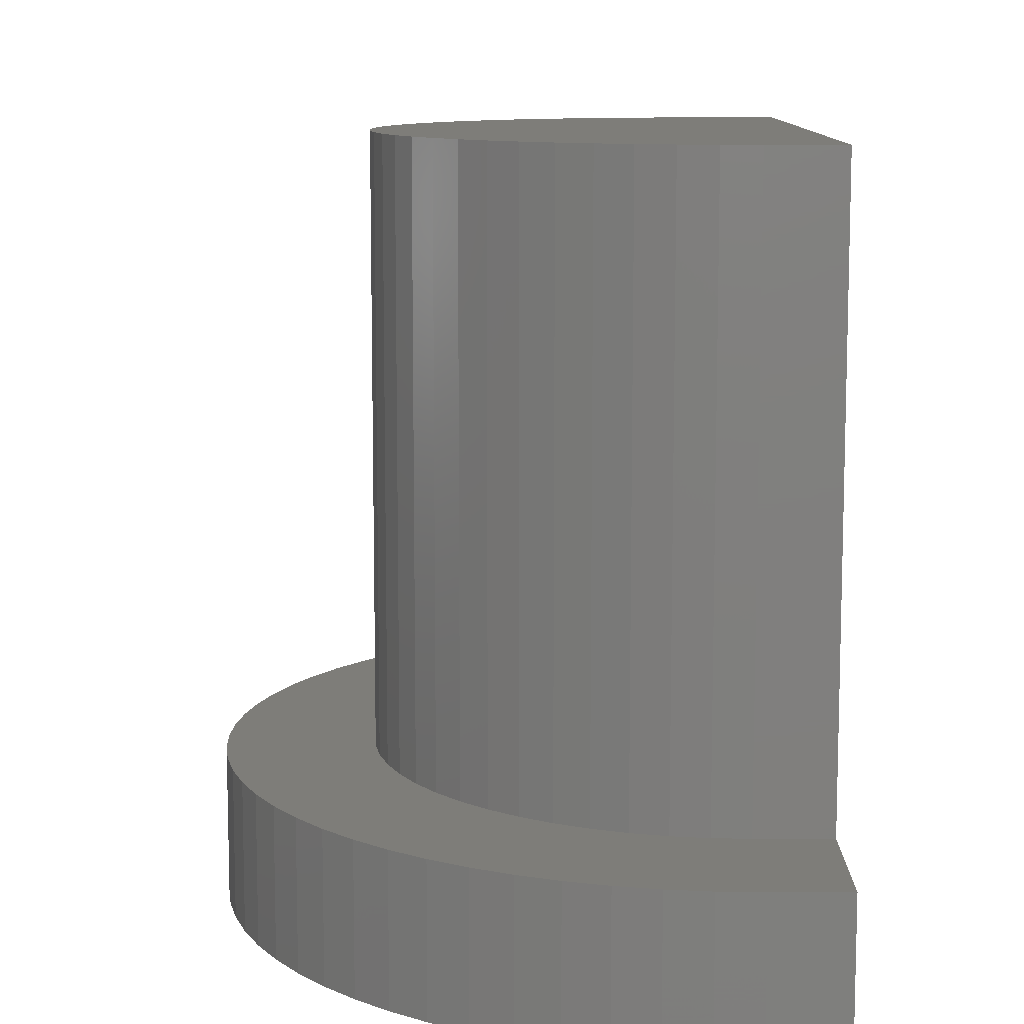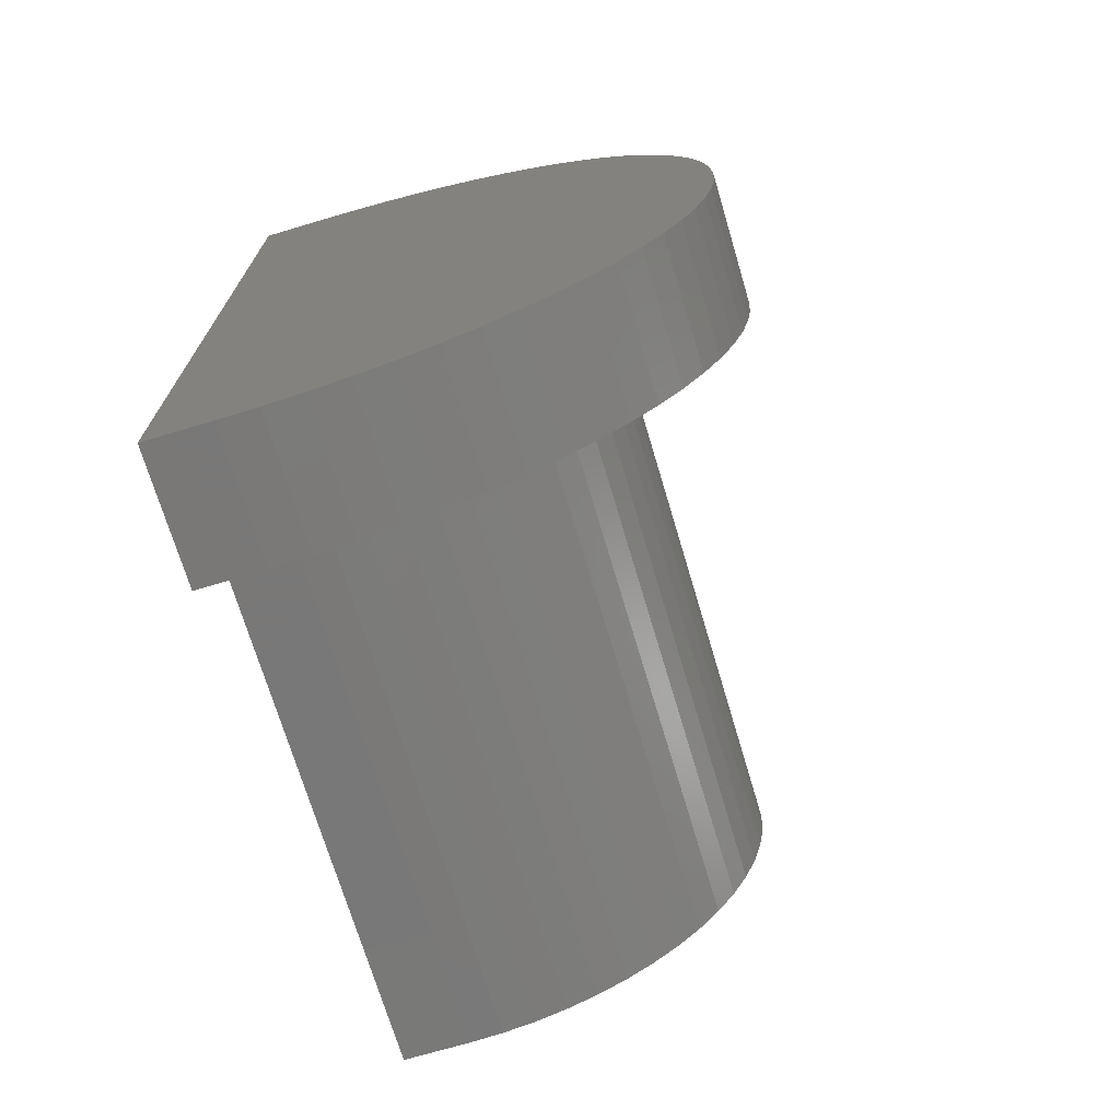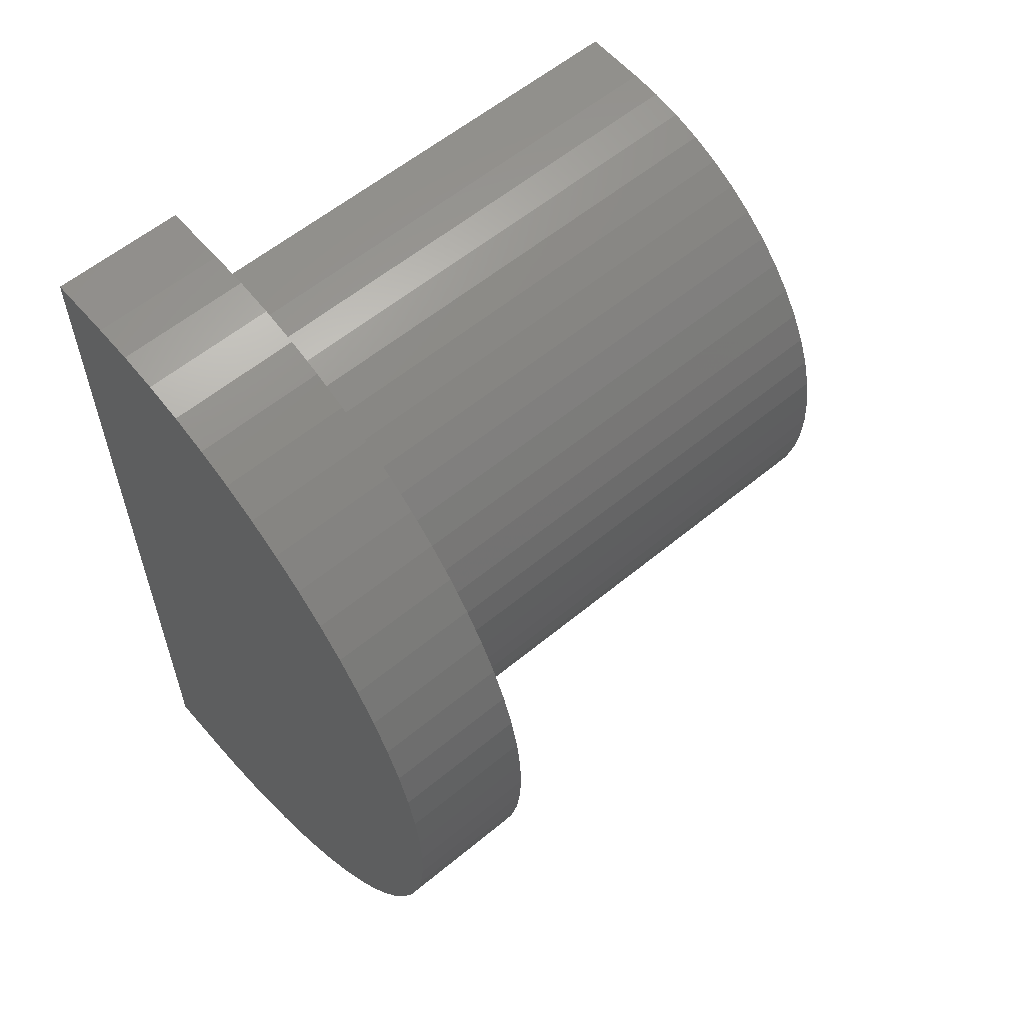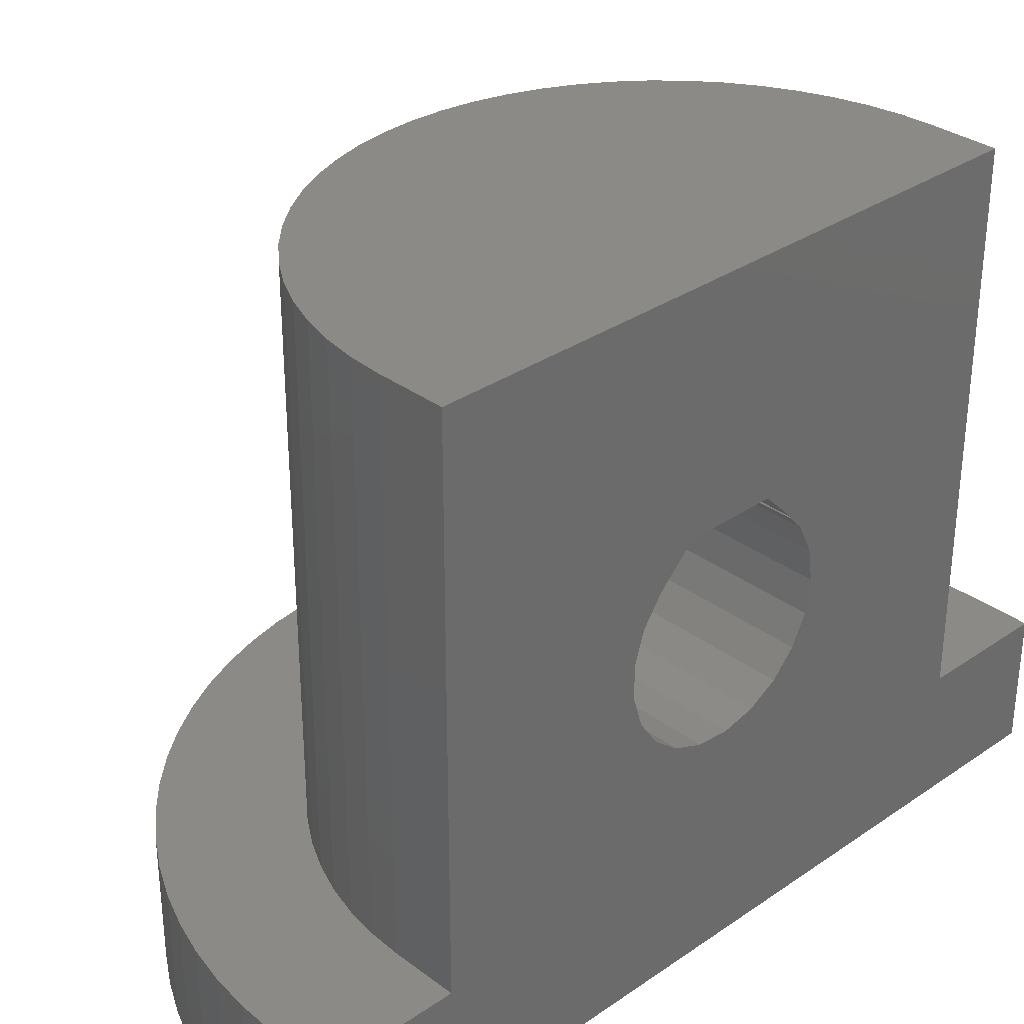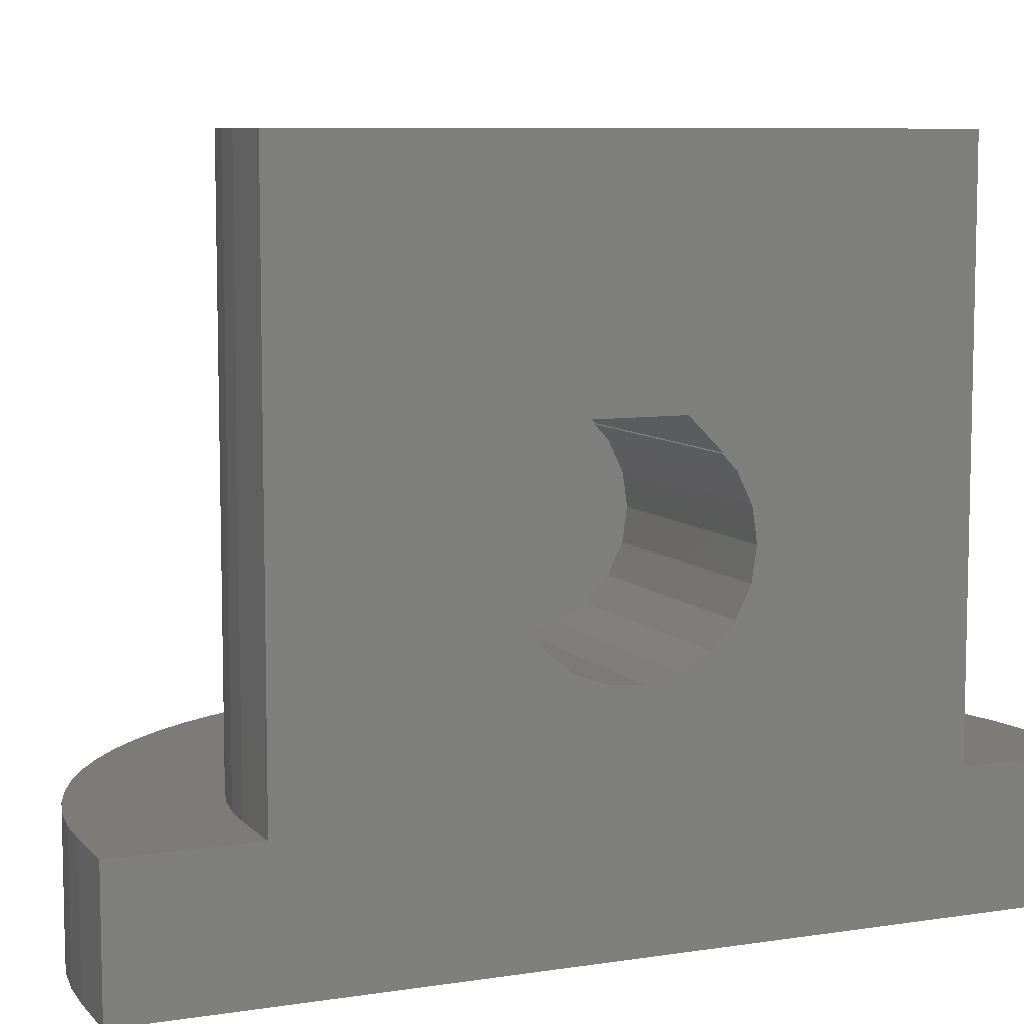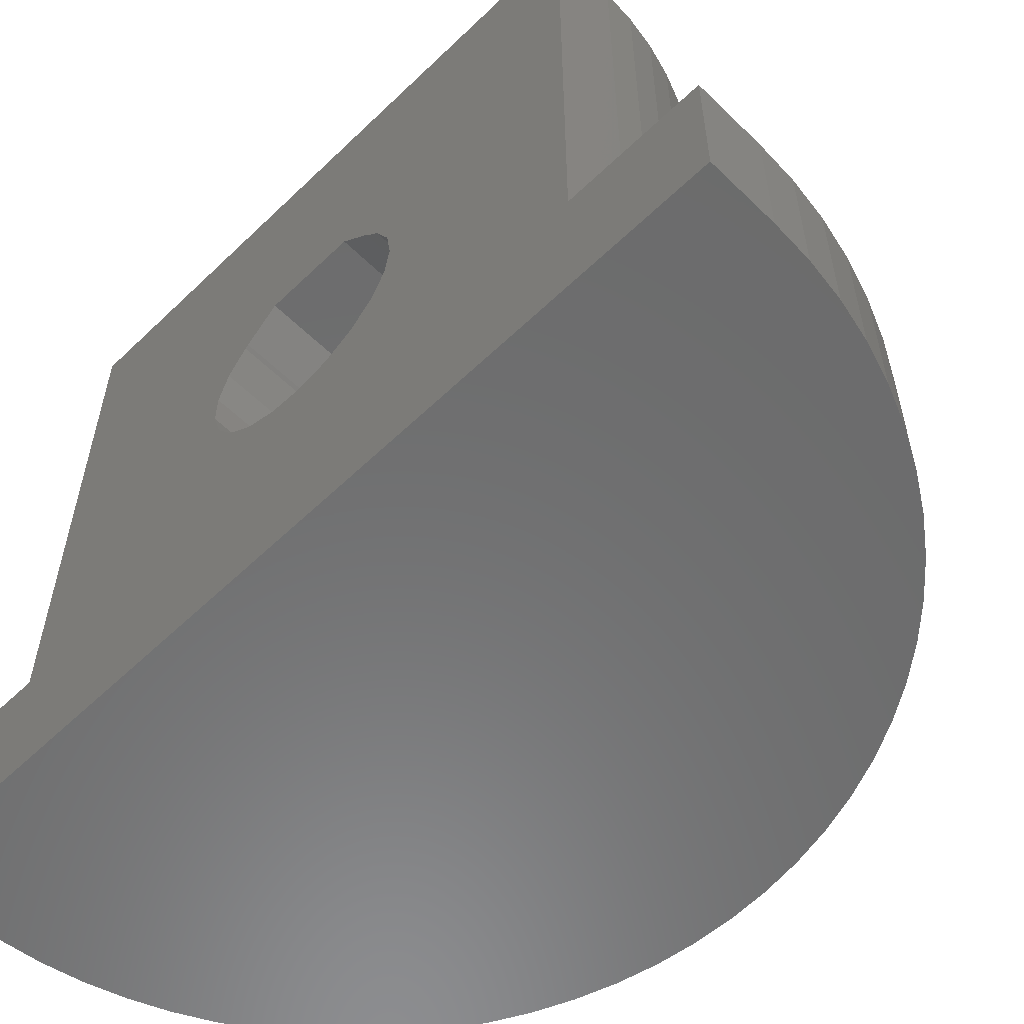
<metadata>
{"format":"stl","ext":"stl","renderer":"f3d","projection":"perspective","resolution":1024,"background":"white","views":[{"elev":10.3,"azim":0.0,"up":"+Z"},{"elev":-71.3,"azim":-163.4,"up":"+Y"},{"elev":58.7,"azim":-130.4,"up":"+Y"},{"elev":32.1,"azim":46.2,"up":"+Z"},{"elev":8.0,"azim":66.9,"up":"+Z"},{"elev":-57.9,"azim":134.8,"up":"+Z"}]}
</metadata>
<code>
# stl→obj: 188 verts, 372 faces
v -0.03 -4.755 0
v 0.402 -5.152 0
v -0.03 -4.755 2
v 0.402 -5.152 2
v -0.03 4.755 0
v -0.03 4.755 2
v 0.402 5.152 0
v 0.402 5.152 2
v -0.427 -4.323 0
v -0.427 -4.323 2
v -0.427 4.323 0
v -0.427 4.323 2
v -0.784 -3.857 0
v -0.784 -3.857 2
v -0.784 3.857 0
v -0.784 3.857 2
v -1.099 -3.362 0
v -1.099 -3.362 2
v -1.099 3.362 0
v -1.099 3.362 2
v -1.37 -2.842 0
v -1.37 -2.842 2
v -1.37 2.842 0
v -1.37 2.842 2
v -1.594 -2.3 0
v -1.594 -2.3 2
v -1.594 2.3 0
v -1.594 2.3 2
v -1.771 -1.741 0
v -1.771 -1.741 2
v -1.771 1.741 0
v -1.771 1.741 2
v -1.898 -1.168 0
v -1.898 -1.168 2
v -1.898 1.168 0
v -1.898 1.168 2
v -1.974 -0.586 0
v -1.974 -0.586 2
v -1.974 0.586 0
v 0.868 5.509 0
v 0.868 -5.509 0
v 1.363 5.824 0
v 1.363 -5.824 0
v 1.883 6.095 0
v 1.883 -6.095 0
v 2.425 6.319 0
v 2.425 -6.319 0
v 2.984 6.496 0
v 2.984 -6.496 0
v 3.557 6.623 0
v 3.557 -6.623 0
v 4.139 6.699 0
v 4.139 -6.699 0
v 4.725 6.725 0
v 4.725 -6.725 0
v 5.725 6.725 0
v 5.725 -6.725 0
v -1.974 0.586 2
v 0.026 -0.494 2
v 8.882e-16 0 2
v 0.026 0.494 2
v 0.103 0.982 2
v 0.103 -0.982 2
v 0.231 1.46 2
v 0.231 -1.46 2
v 0.408 1.922 2
v 0.868 -5.509 2
v 0.408 -1.922 2
v 0.633 2.363 2
v 0.633 -2.363 2
v 0.902 2.777 2
v 1.363 -5.824 2
v 0.868 5.509 2
v 0.902 -2.777 2
v 1.214 3.162 2
v 1.214 -3.162 2
v 1.563 3.511 2
v 1.883 -6.095 2
v 1.363 5.824 2
v 4.725 6.725 2
v 2.425 -6.319 2
v 1.883 6.095 2
v 2.984 -6.496 2
v 2.425 6.319 2
v 3.557 -6.623 2
v 2.984 6.496 2
v 4.139 -6.699 2
v 3.557 6.623 2
v 4.139 6.699 2
v -2 0 0
v -2 0 2
v 0.026 -0.494 10.2
v 0.103 -0.982 10.2
v 0.026 0.494 10.2
v 0.231 -1.46 10.2
v 0.103 0.982 10.2
v 0.408 -1.922 10.2
v 0.231 1.46 10.2
v 0.633 -2.363 10.2
v 0.408 1.922 10.2
v 0.902 -2.777 10.2
v 0.633 2.363 10.2
v 1.214 -3.162 10.2
v 0.902 2.777 10.2
v 1.563 -3.511 10.2
v 1.214 3.162 10.2
v 1.948 -3.823 10.2
v 1.563 3.511 10.2
v 2.362 -4.092 10.2
v 1.948 3.823 10.2
v 2.803 -4.317 10.2
v 2.362 4.092 10.2
v 3.265 -4.494 10.2
v 2.803 4.317 10.2
v 3.743 -4.622 10.2
v 3.265 4.494 10.2
v 4.231 -4.699 10.2
v 3.743 4.622 10.2
v 4.725 -4.725 10.2
v 4.231 4.699 10.2
v 5.725 -4.725 10.2
v 4.725 4.725 10.2
v 5.725 4.725 10.2
v 1.563 -3.511 2
v 1.948 -3.823 2
v 1.948 3.823 2
v 2.362 -4.092 2
v 4.725 -6.725 2
v 2.362 4.092 2
v 5.725 6.725 2
v 2 -0.367 3.491
v 5.725 -0.367 3.491
v 2 0.123 3.455
v 5.725 -0.825 3.671
v 2 -0.684 6.75
v 2 0.684 6.75
v 5.725 -0.684 6.75
v 5.725 -1.167 6.267
v 2 -0.825 3.671
v 5.725 -1.21 3.978
v 2 -1.161 6.261
v 2 0.603 3.564
v 2 1.029 3.81
v 2 1.363 4.171
v 2 1.154 6.254
v 2 1.167 6.267
v 2 1.577 4.614
v 2 1.363 6.029
v 2 1.65 5.1
v 2 1.577 5.586
v 5.725 -1.161 6.261
v 5.725 -1.21 6.222
v 2 -1.167 6.267
v 2 -1.21 3.978
v 5.725 -1.487 4.384
v 2 -1.21 6.222
v 2 -1.487 4.384
v 5.725 -1.632 4.854
v 2 -1.487 5.816
v 5.725 -1.487 5.816
v 2 -1.632 4.854
v 2 -1.632 5.346
v 5.725 -1.632 5.346
v 5.725 0.123 3.455
v 5.725 0.603 3.564
v 5.725 0.684 6.75
v 5.725 1.029 3.81
v 5.725 1.363 4.171
v 5.725 1.154 6.254
v 5.725 1.167 6.267
v 5.725 1.577 4.614
v 5.725 1.363 6.029
v 5.725 1.65 5.1
v 5.725 1.577 5.586
v 2.803 -4.317 2
v 2.803 4.317 2
v 3.265 -4.494 2
v 3.265 4.494 2
v 3.743 -4.622 2
v 5.725 -6.725 2
v 3.743 4.622 2
v 4.231 -4.699 2
v 4.231 4.699 2
v 4.725 -4.725 2
v 4.725 4.725 2
v 5.725 -4.725 2
v 5.725 4.725 2
v 8.882e-16 0 10.2
f 1 2 3
f 3 2 4
f 5 6 7
f 6 8 7
f 9 1 10
f 10 1 3
f 11 12 5
f 12 6 5
f 13 9 14
f 14 9 10
f 15 16 11
f 16 12 11
f 17 13 18
f 18 13 14
f 19 20 15
f 20 16 15
f 21 17 22
f 22 17 18
f 23 24 19
f 24 20 19
f 25 21 26
f 26 21 22
f 27 28 23
f 28 24 23
f 29 25 30
f 30 25 26
f 31 32 27
f 32 28 27
f 33 29 34
f 34 29 30
f 35 36 31
f 36 32 31
f 37 1 9
f 37 5 7
f 37 9 13
f 37 11 5
f 37 13 17
f 37 15 11
f 37 17 21
f 37 19 15
f 37 21 25
f 37 23 19
f 37 25 29
f 37 27 23
f 37 29 33
f 37 31 27
f 37 33 38
f 37 35 31
f 37 39 35
f 37 2 1
f 37 7 40
f 37 41 2
f 37 40 42
f 37 43 41
f 37 42 44
f 37 45 43
f 37 44 46
f 37 47 45
f 37 46 48
f 37 49 47
f 37 48 50
f 37 51 49
f 37 50 52
f 37 53 51
f 37 52 54
f 37 55 53
f 37 54 56
f 37 57 55
f 37 56 57
f 38 33 34
f 38 34 58
f 39 58 35
f 58 3 4
f 58 6 12
f 58 10 3
f 58 12 16
f 58 14 10
f 58 16 20
f 58 18 14
f 58 20 24
f 58 22 18
f 58 24 28
f 58 26 22
f 58 28 32
f 58 30 26
f 58 32 36
f 58 34 30
f 58 36 35
f 58 59 60
f 58 61 62
f 58 63 59
f 58 62 64
f 58 65 63
f 58 64 66
f 58 4 67
f 58 8 6
f 58 68 65
f 58 66 69
f 58 70 68
f 58 69 71
f 58 67 72
f 58 73 8
f 58 74 70
f 58 71 75
f 58 76 74
f 58 75 77
f 58 72 78
f 58 79 73
f 58 77 80
f 58 78 81
f 58 82 79
f 58 81 83
f 58 84 82
f 58 83 85
f 58 86 84
f 58 85 87
f 58 88 86
f 58 87 76
f 58 89 88
f 58 80 89
f 58 60 61
f 90 37 91
f 90 39 37
f 90 91 39
f 91 37 38
f 91 38 58
f 91 58 39
f 92 93 94
f 92 63 93
f 59 63 92
f 94 93 95
f 94 96 62
f 94 95 97
f 94 98 96
f 94 97 99
f 94 100 98
f 94 99 101
f 94 102 100
f 94 101 103
f 94 104 102
f 94 103 105
f 94 106 104
f 94 105 107
f 94 108 106
f 94 107 109
f 94 110 108
f 94 109 111
f 94 112 110
f 94 111 113
f 94 114 112
f 94 113 115
f 94 116 114
f 94 115 117
f 94 118 116
f 94 117 119
f 94 120 118
f 94 119 121
f 94 122 120
f 94 121 123
f 94 123 122
f 61 94 62
f 93 65 95
f 63 65 93
f 96 98 64
f 62 96 64
f 95 68 97
f 65 68 95
f 98 100 66
f 64 98 66
f 2 41 4
f 4 41 67
f 7 8 40
f 8 73 40
f 97 70 99
f 68 70 97
f 100 102 69
f 66 100 69
f 99 74 101
f 70 74 99
f 102 104 71
f 69 102 71
f 41 43 67
f 67 43 72
f 40 73 42
f 73 79 42
f 101 76 103
f 74 76 101
f 104 106 75
f 71 104 75
f 103 124 105
f 76 124 103
f 76 87 124
f 106 108 77
f 75 106 77
f 43 45 72
f 72 45 78
f 42 79 44
f 79 82 44
f 105 125 107
f 124 125 105
f 124 87 125
f 108 110 126
f 77 108 126
f 77 126 80
f 45 47 78
f 78 47 81
f 44 82 46
f 82 84 46
f 107 127 109
f 125 127 107
f 125 87 128
f 125 128 127
f 110 112 129
f 126 110 129
f 126 129 130
f 126 130 80
f 131 132 133
f 131 134 132
f 135 136 137
f 135 137 138
f 139 134 131
f 139 140 134
f 141 131 133
f 141 139 131
f 141 133 142
f 141 142 143
f 141 136 135
f 141 143 144
f 141 145 146
f 141 146 136
f 141 144 147
f 141 148 145
f 141 147 149
f 141 150 148
f 141 149 150
f 141 151 152
f 141 138 151
f 153 135 138
f 153 141 135
f 153 138 141
f 154 139 141
f 154 140 139
f 154 155 140
f 156 141 152
f 157 154 141
f 157 155 154
f 157 158 155
f 159 141 156
f 159 156 152
f 159 152 160
f 161 141 162
f 161 157 141
f 161 162 163
f 161 158 157
f 161 163 158
f 162 141 159
f 162 159 160
f 162 160 163
f 133 132 164
f 133 164 142
f 142 164 165
f 142 165 143
f 136 146 166
f 136 166 137
f 143 165 167
f 143 167 168
f 143 168 144
f 145 148 169
f 145 169 146
f 146 169 170
f 146 170 166
f 144 168 171
f 144 171 147
f 148 150 172
f 148 172 169
f 147 171 173
f 147 173 149
f 150 149 174
f 150 174 172
f 149 173 174
f 109 175 111
f 127 175 109
f 127 128 175
f 112 114 176
f 129 112 176
f 129 176 130
f 47 49 81
f 81 49 83
f 46 84 48
f 84 86 48
f 111 177 113
f 175 177 111
f 175 128 177
f 114 116 178
f 176 114 178
f 176 178 130
f 49 51 83
f 83 51 85
f 48 86 50
f 86 88 50
f 113 179 115
f 177 179 113
f 177 128 180
f 177 180 179
f 116 118 181
f 178 116 181
f 178 181 130
f 51 53 85
f 85 53 87
f 50 88 52
f 88 89 52
f 115 182 117
f 179 182 115
f 179 180 182
f 118 120 183
f 181 118 183
f 181 183 130
f 53 55 87
f 87 55 128
f 52 89 54
f 89 80 54
f 117 184 119
f 182 184 117
f 182 180 184
f 120 122 185
f 183 120 185
f 183 185 130
f 119 186 121
f 184 186 119
f 184 180 186
f 55 57 128
f 128 57 180
f 122 123 187
f 185 122 187
f 185 187 130
f 54 80 56
f 80 130 56
f 137 166 123
f 152 151 138
f 121 137 123
f 121 138 137
f 121 152 138
f 121 160 152
f 121 158 163
f 121 163 160
f 186 132 134
f 186 134 140
f 186 140 155
f 186 155 158
f 186 158 121
f 186 164 132
f 186 165 164
f 186 187 165
f 186 56 187
f 57 56 180
f 180 56 186
f 165 187 167
f 166 170 123
f 167 187 168
f 169 172 170
f 170 172 187
f 170 187 123
f 168 187 171
f 172 174 187
f 171 187 173
f 174 173 187
f 187 56 130
f 188 92 94
f 188 59 92
f 188 94 61
f 60 59 188
f 60 188 61

</code>
